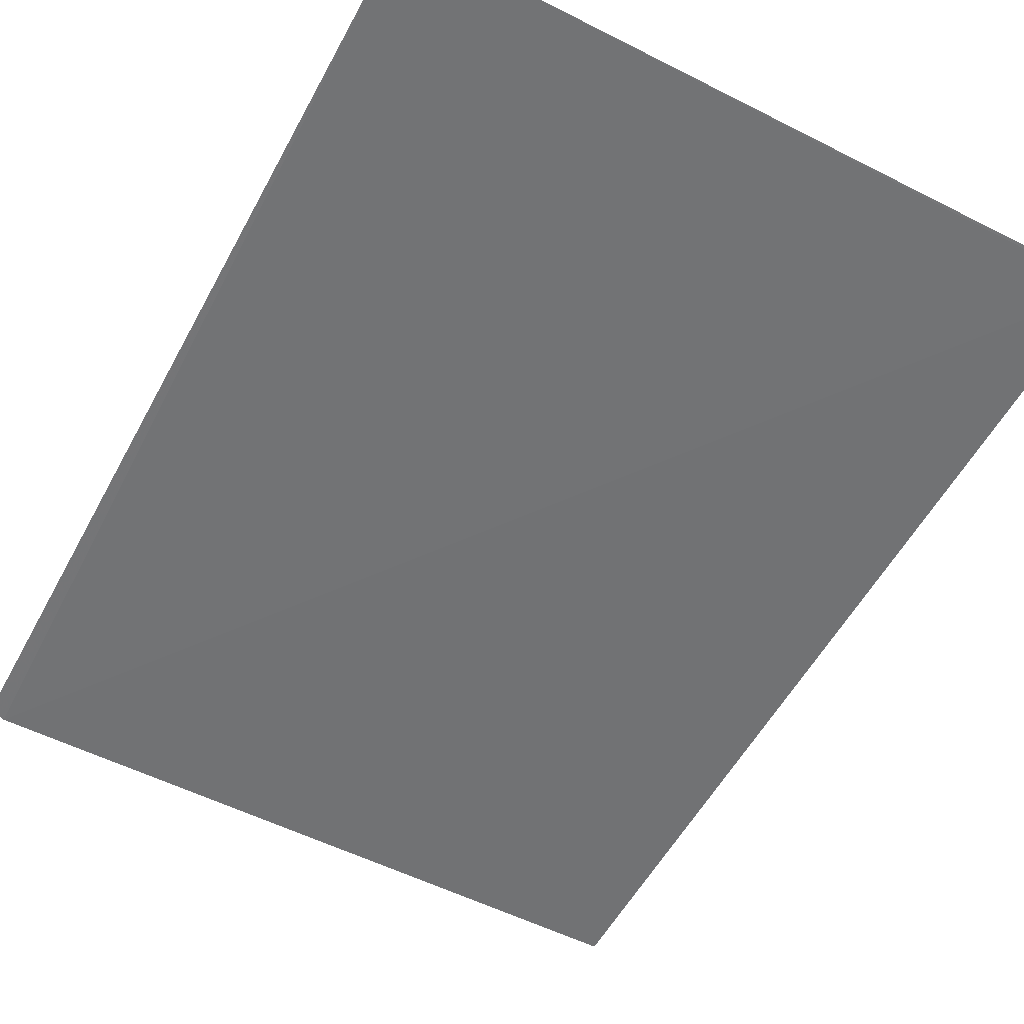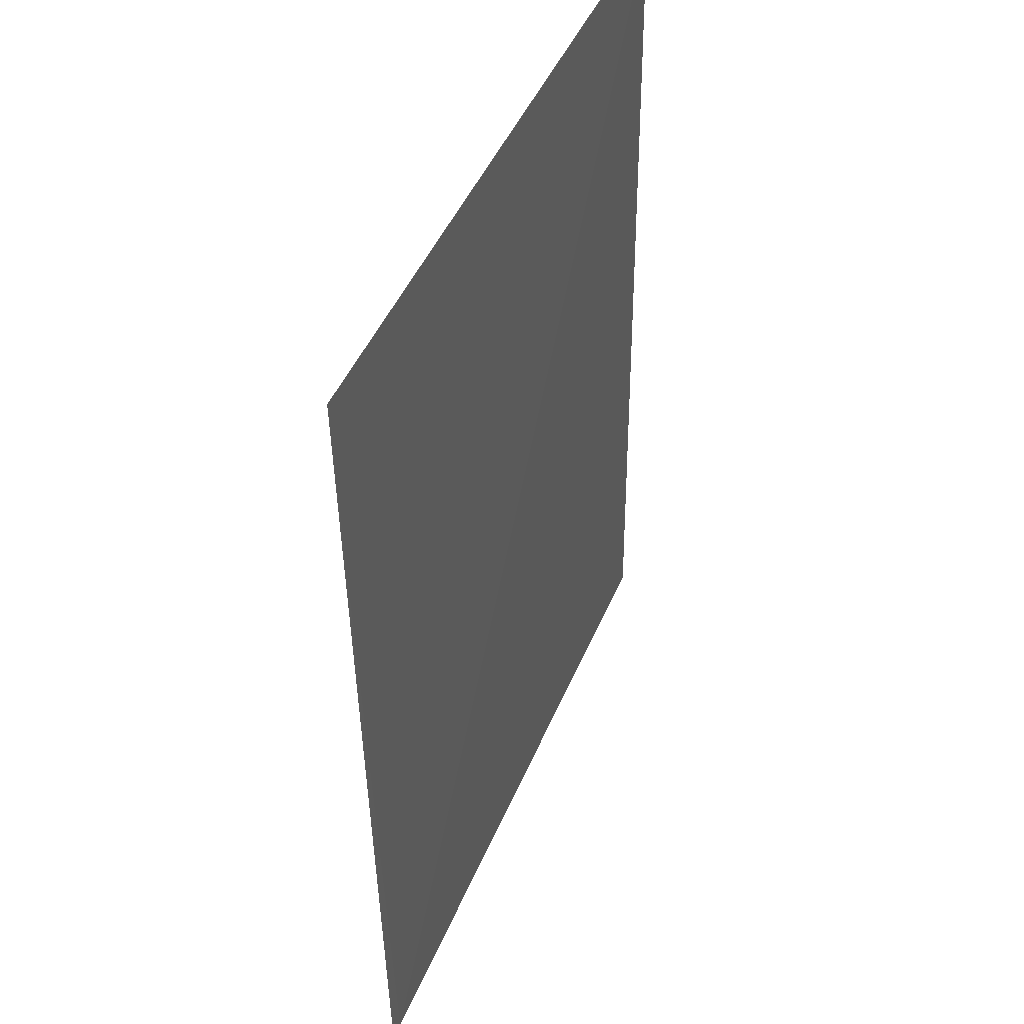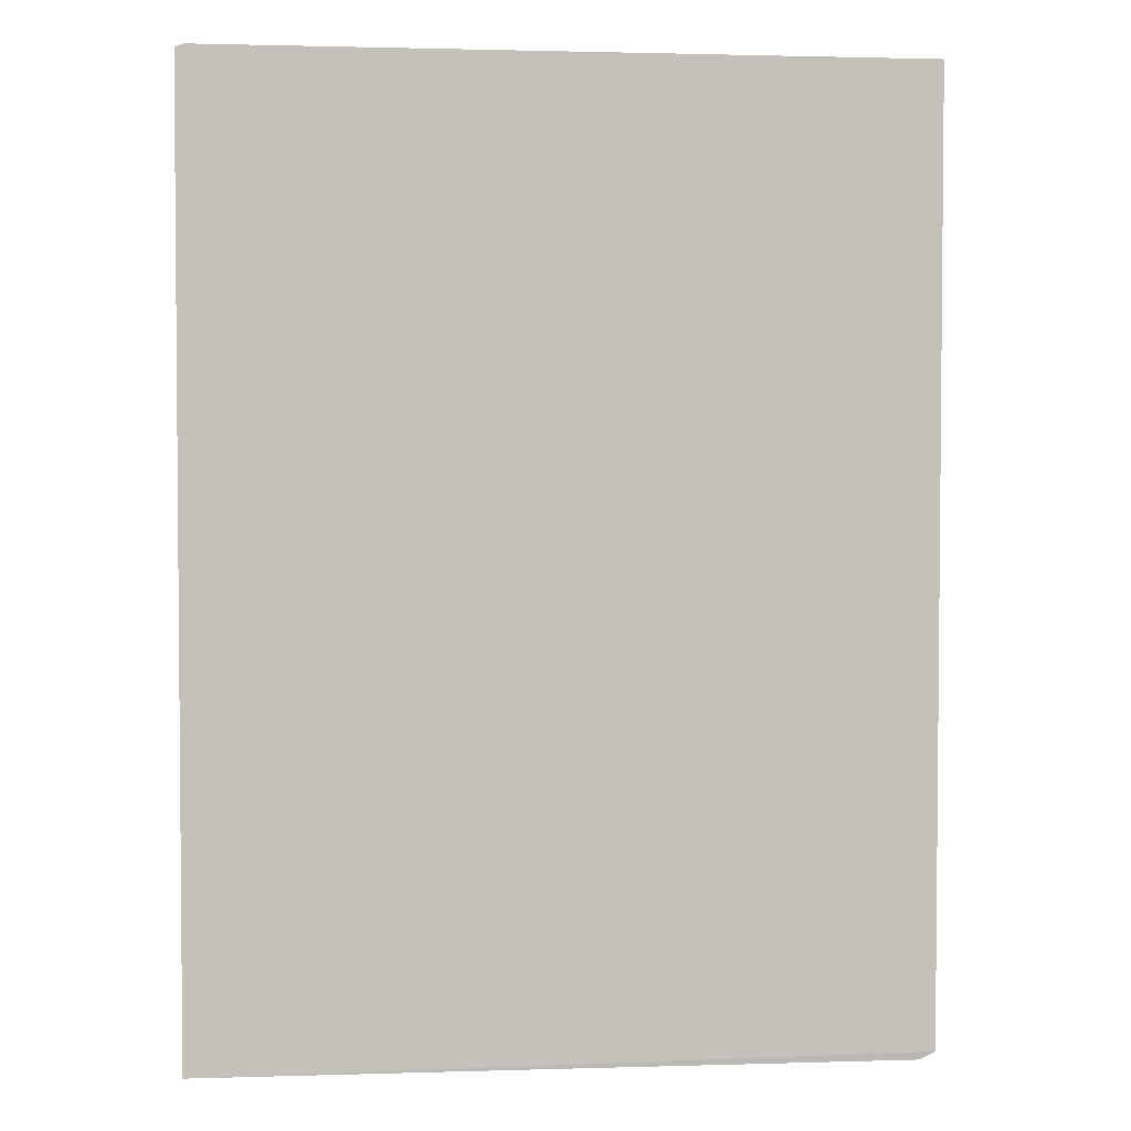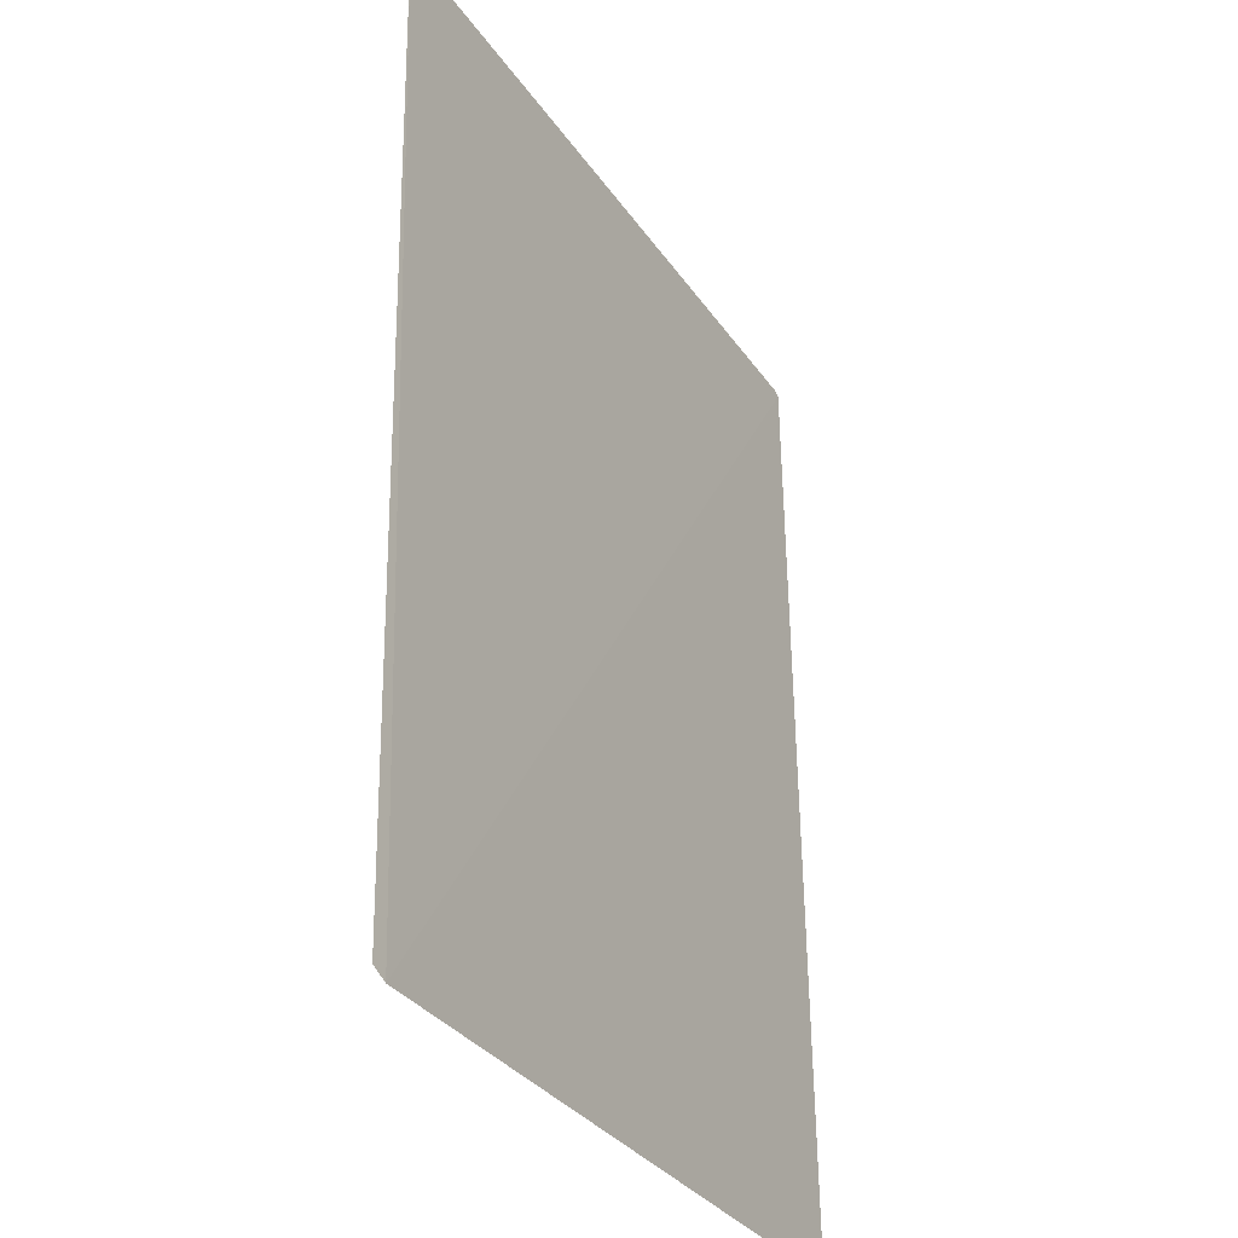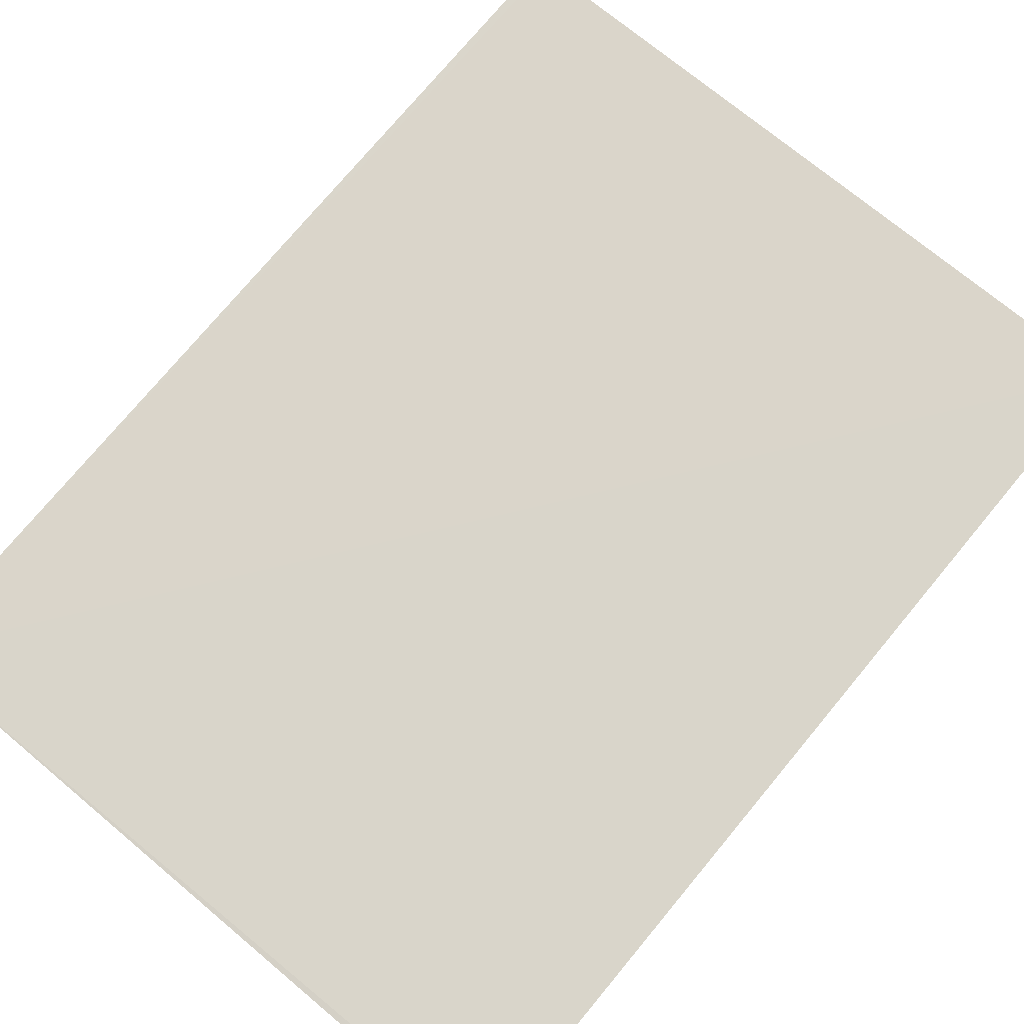
<metadata>
{"format":"obj","ext":"obj","renderer":"f3d","projection":"perspective","resolution":1024,"background":"white","views":[{"elev":-54.6,"azim":-28.0,"up":"+Y"},{"elev":47.1,"azim":-68.2,"up":"+Z"},{"elev":1.8,"azim":172.6,"up":"+Z"},{"elev":-32.0,"azim":-62.2,"up":"+Z"},{"elev":73.9,"azim":-140.2,"up":"+Y"}]}
</metadata>
<code>
v 0.0571 0.01021 0.05062
v 0.04013 0.01003 0.0273
v 0.05724 0.009908 0.02735
v 0.03973 0.01006 0.02749
v 0.03975 0.01045 0.05062
v 0.05731 0.01021 0.05054
f 3 2 4
f 5 4 2
f 5 1 3
f 5 3 4
f 6 2 3
f 6 3 1
f 6 5 2
f 6 1 5

</code>
